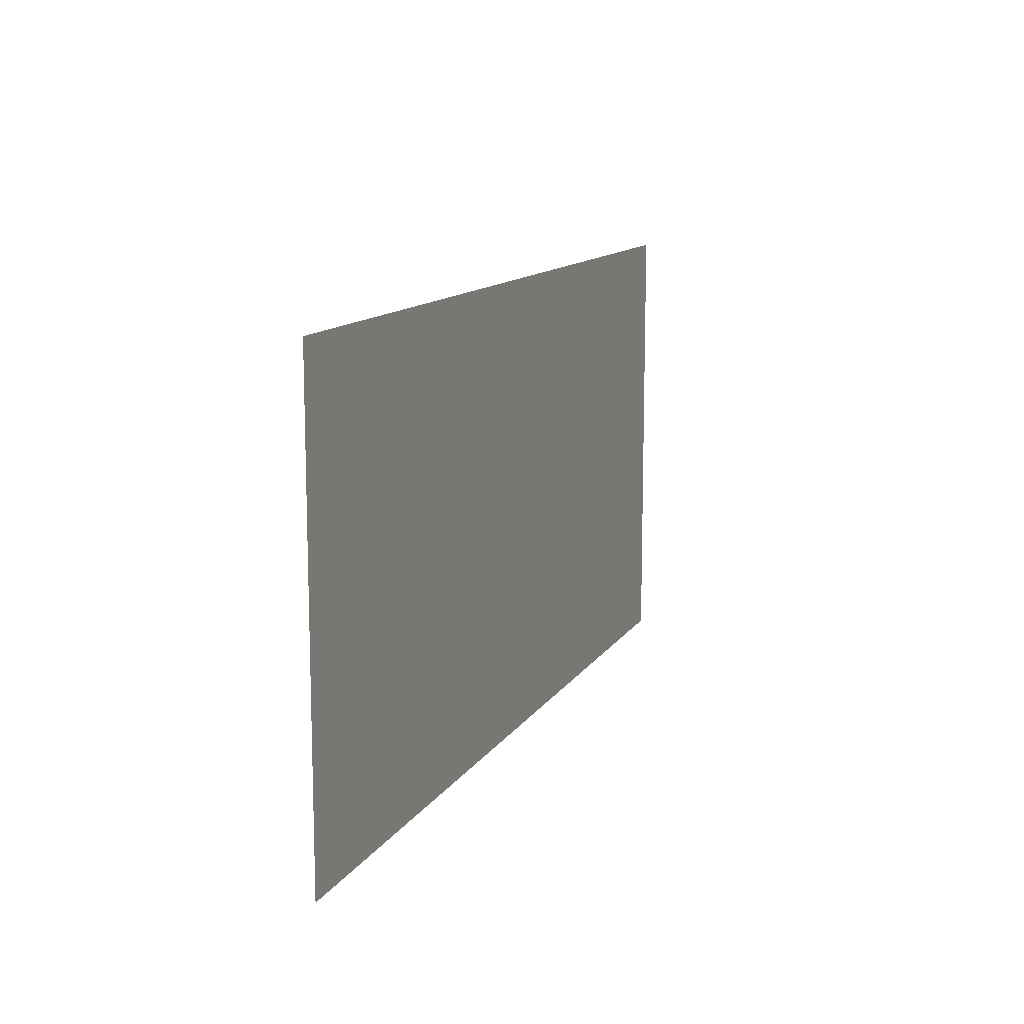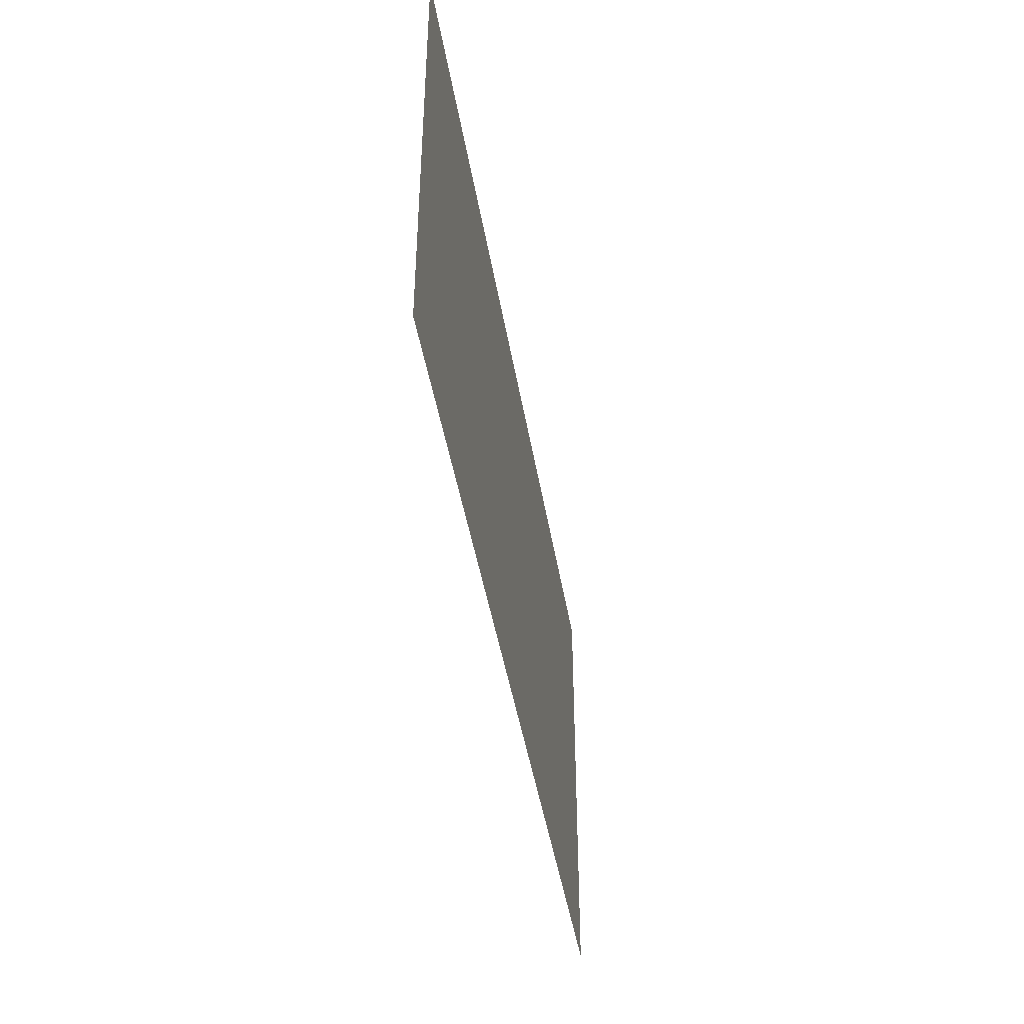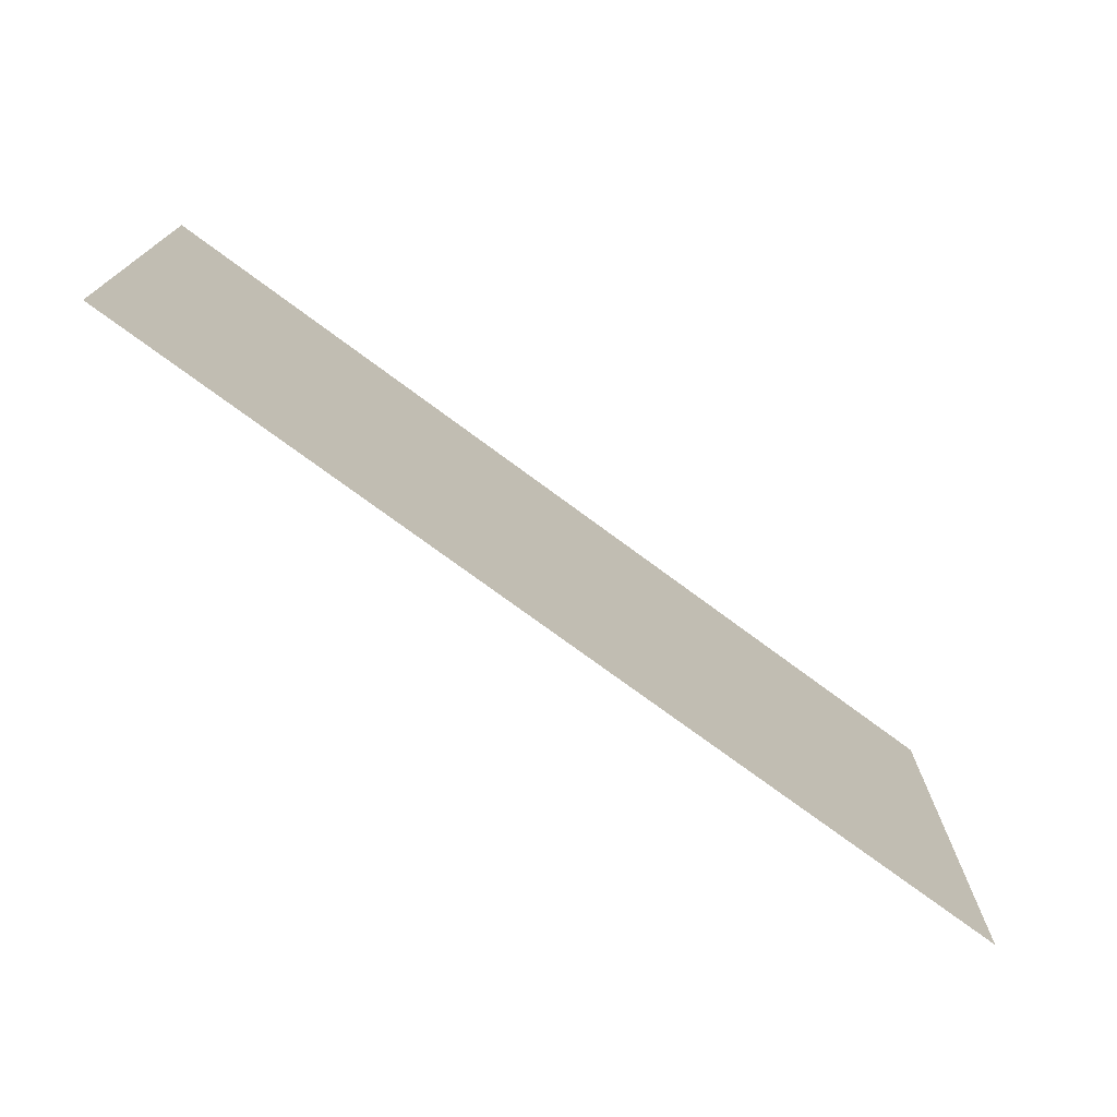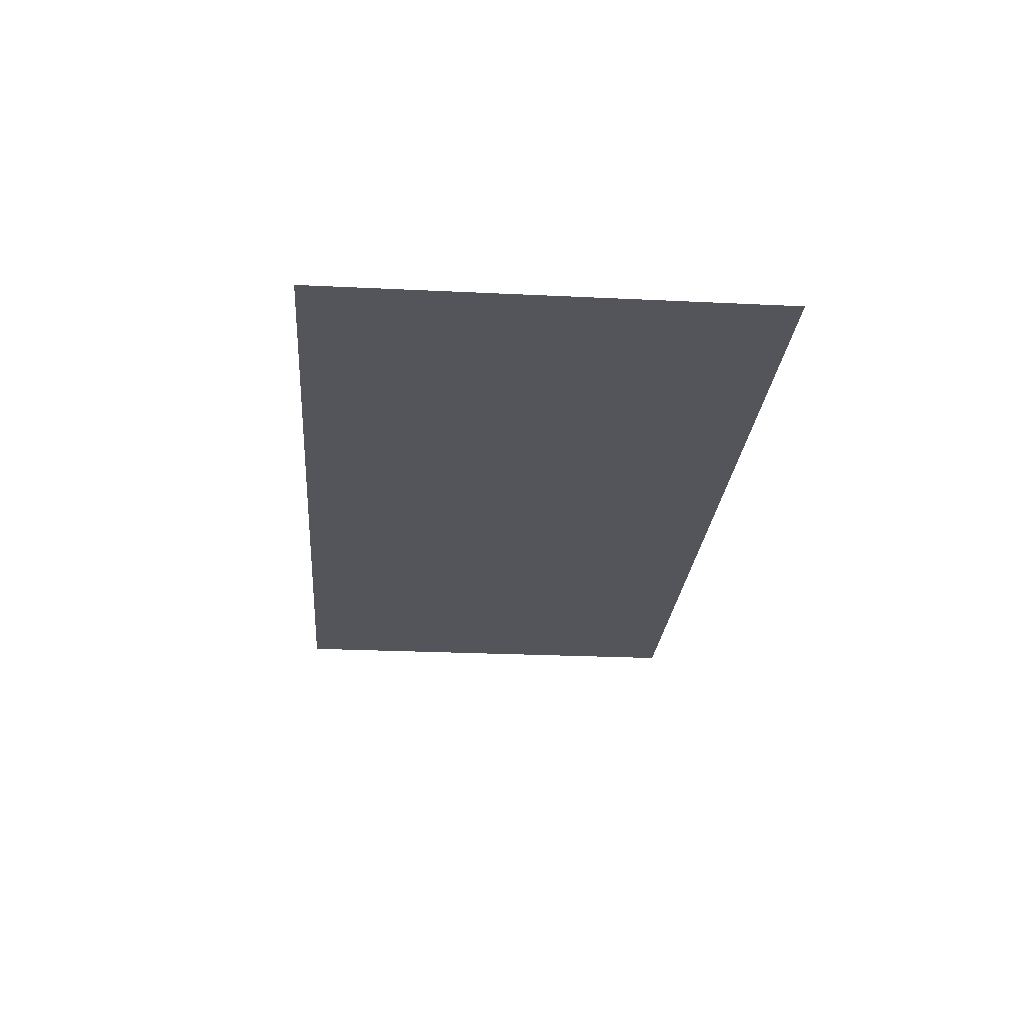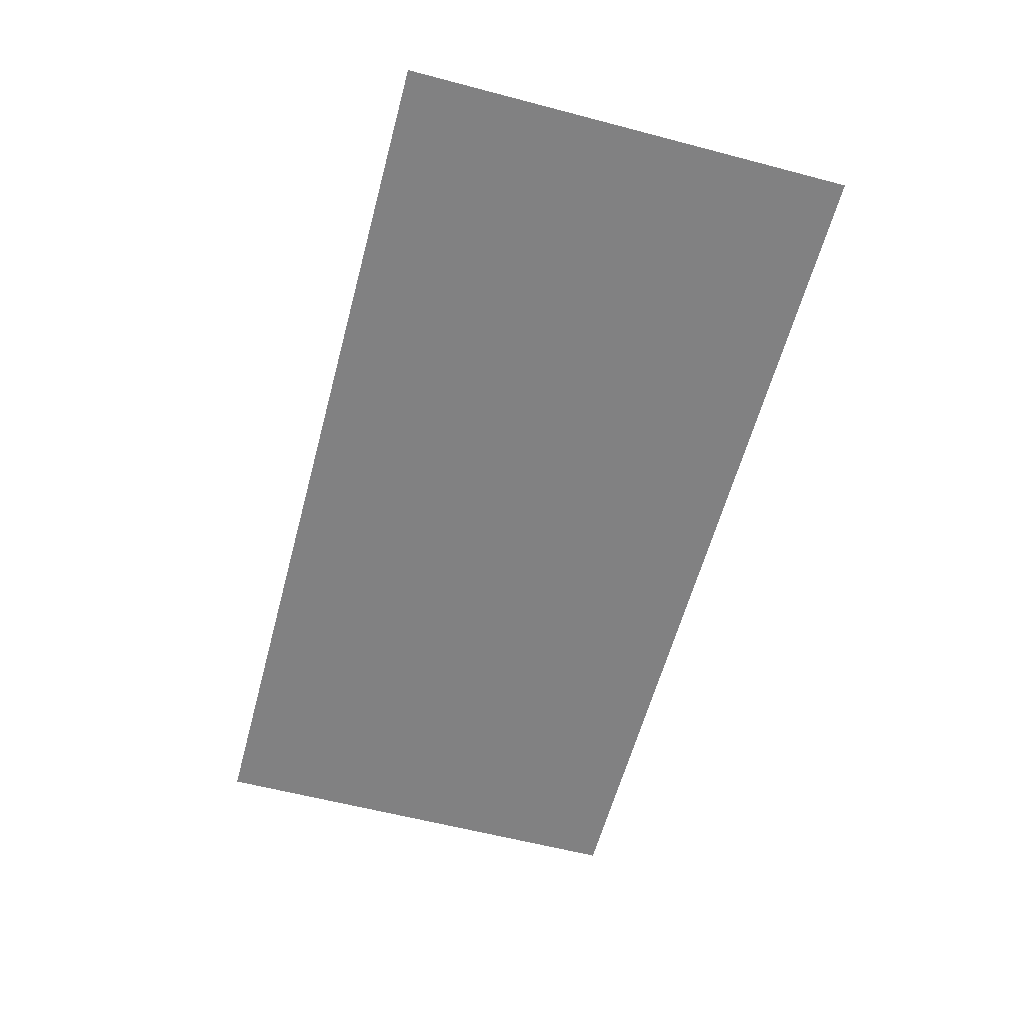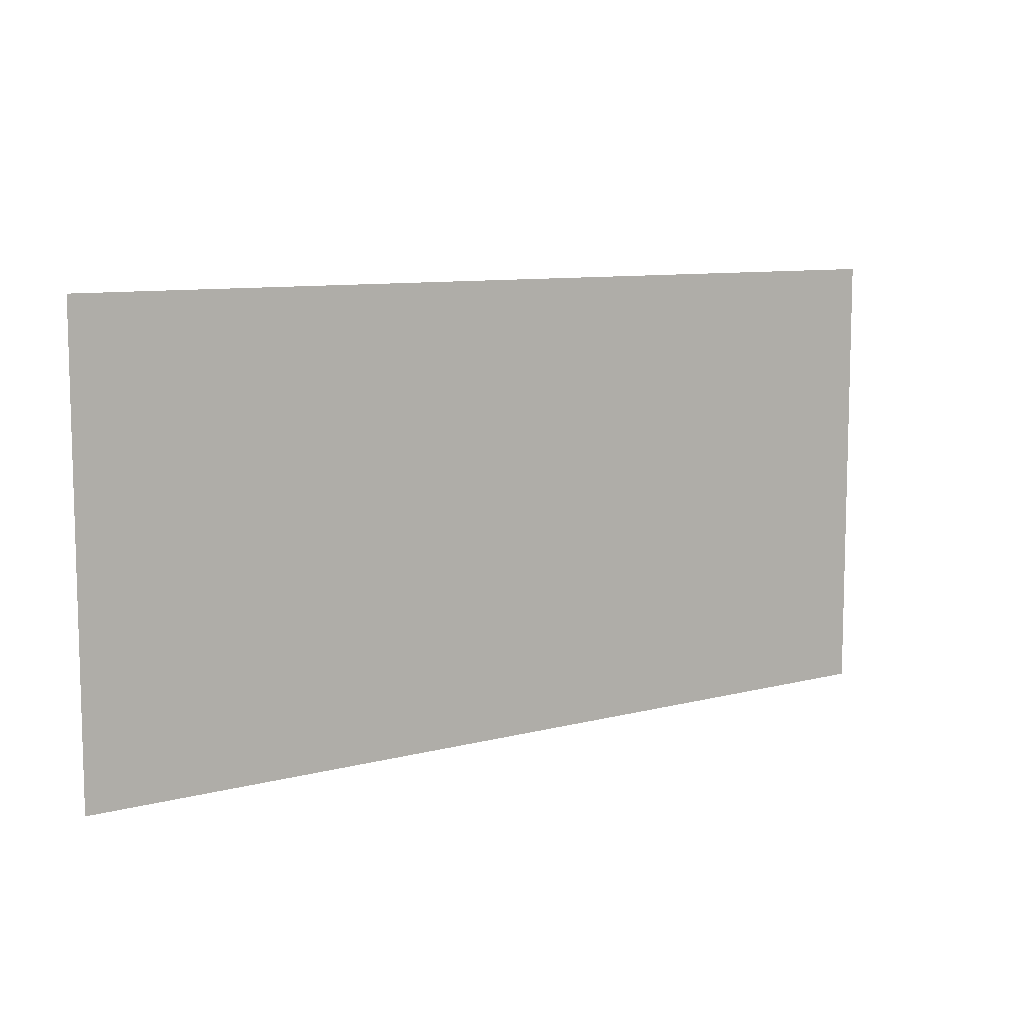
<metadata>
{"format":"obj","ext":"obj","renderer":"f3d","projection":"perspective","resolution":1024,"background":"white","views":[{"elev":12.2,"azim":110.2,"up":"+Y"},{"elev":-43.7,"azim":-80.7,"up":"+Y"},{"elev":-74.1,"azim":143.4,"up":"+Y"},{"elev":-25.0,"azim":85.5,"up":"+Z"},{"elev":-60.4,"azim":-105.0,"up":"+Z"},{"elev":9.2,"azim":145.1,"up":"+Y"}]}
</metadata>
<code>
v 0 -2 0
v -1 -2 0
v -1 -1 0
v 0 -1 0
v -1 -2 0
v -2 -2 0
v -2 -1 0
v -1 -1 0
g NewMansion2ndFloor_mesh_0066
f 1 2 3 4
f 5 6 7 8

</code>
